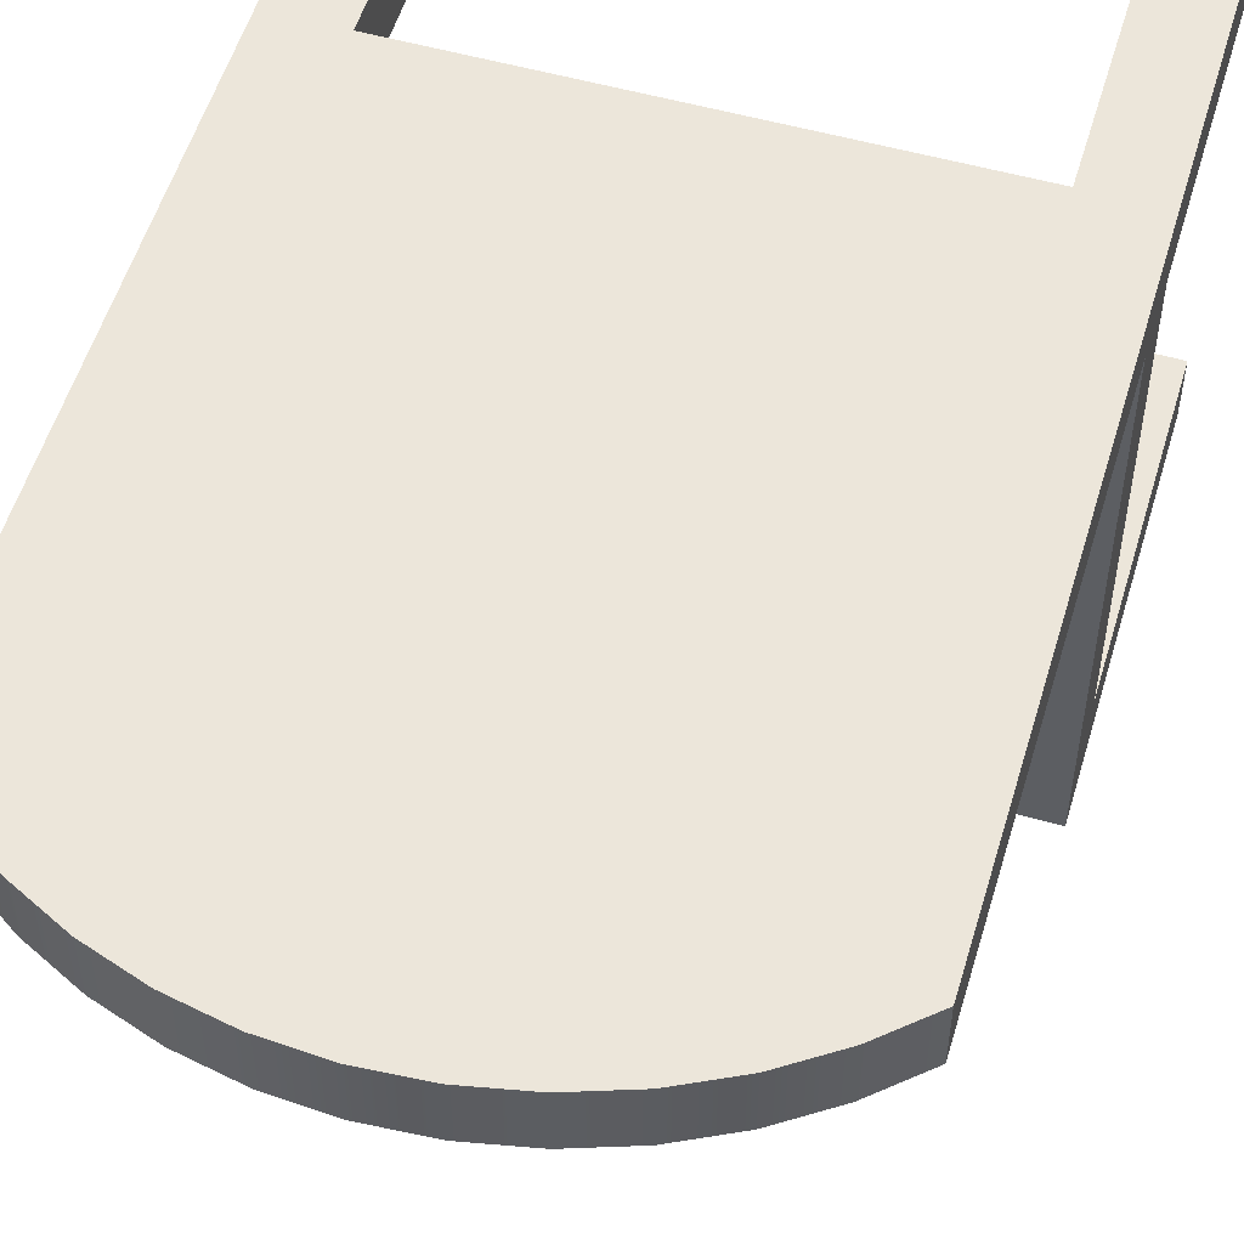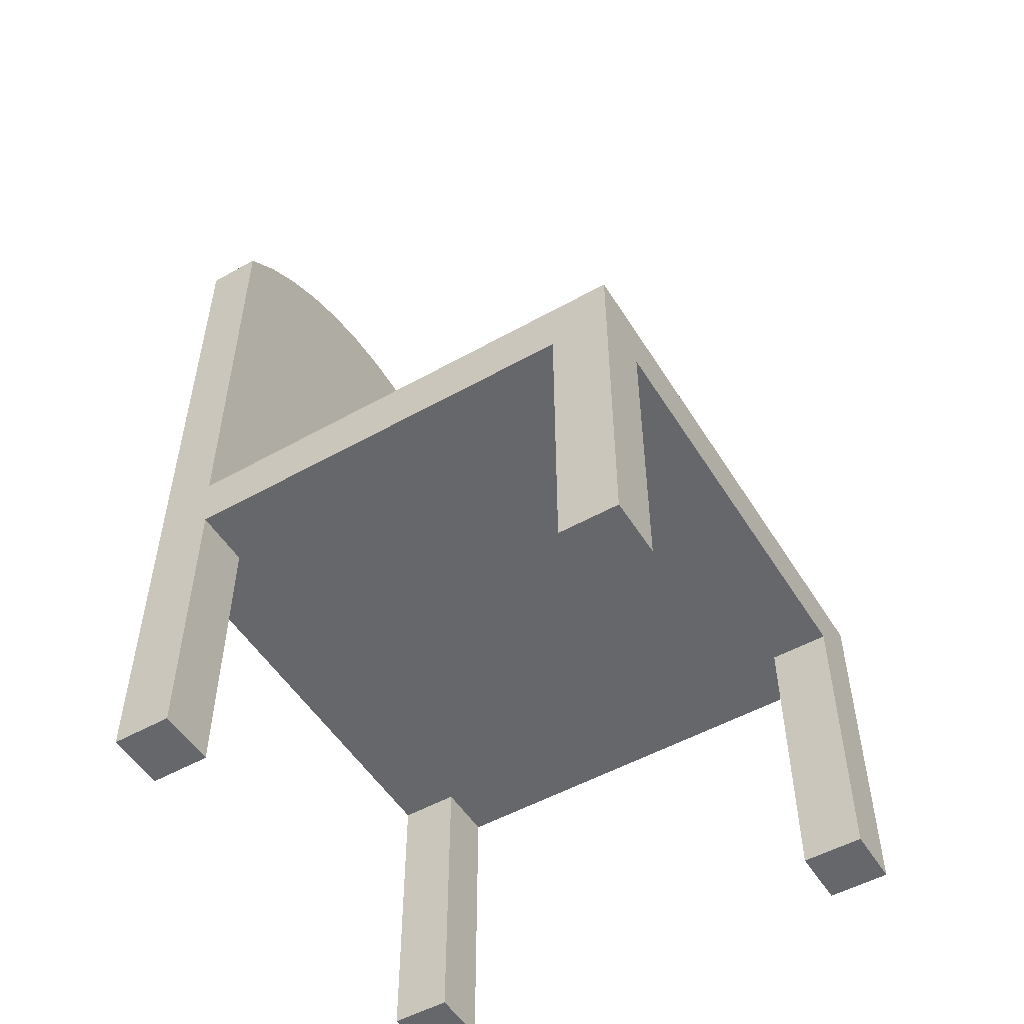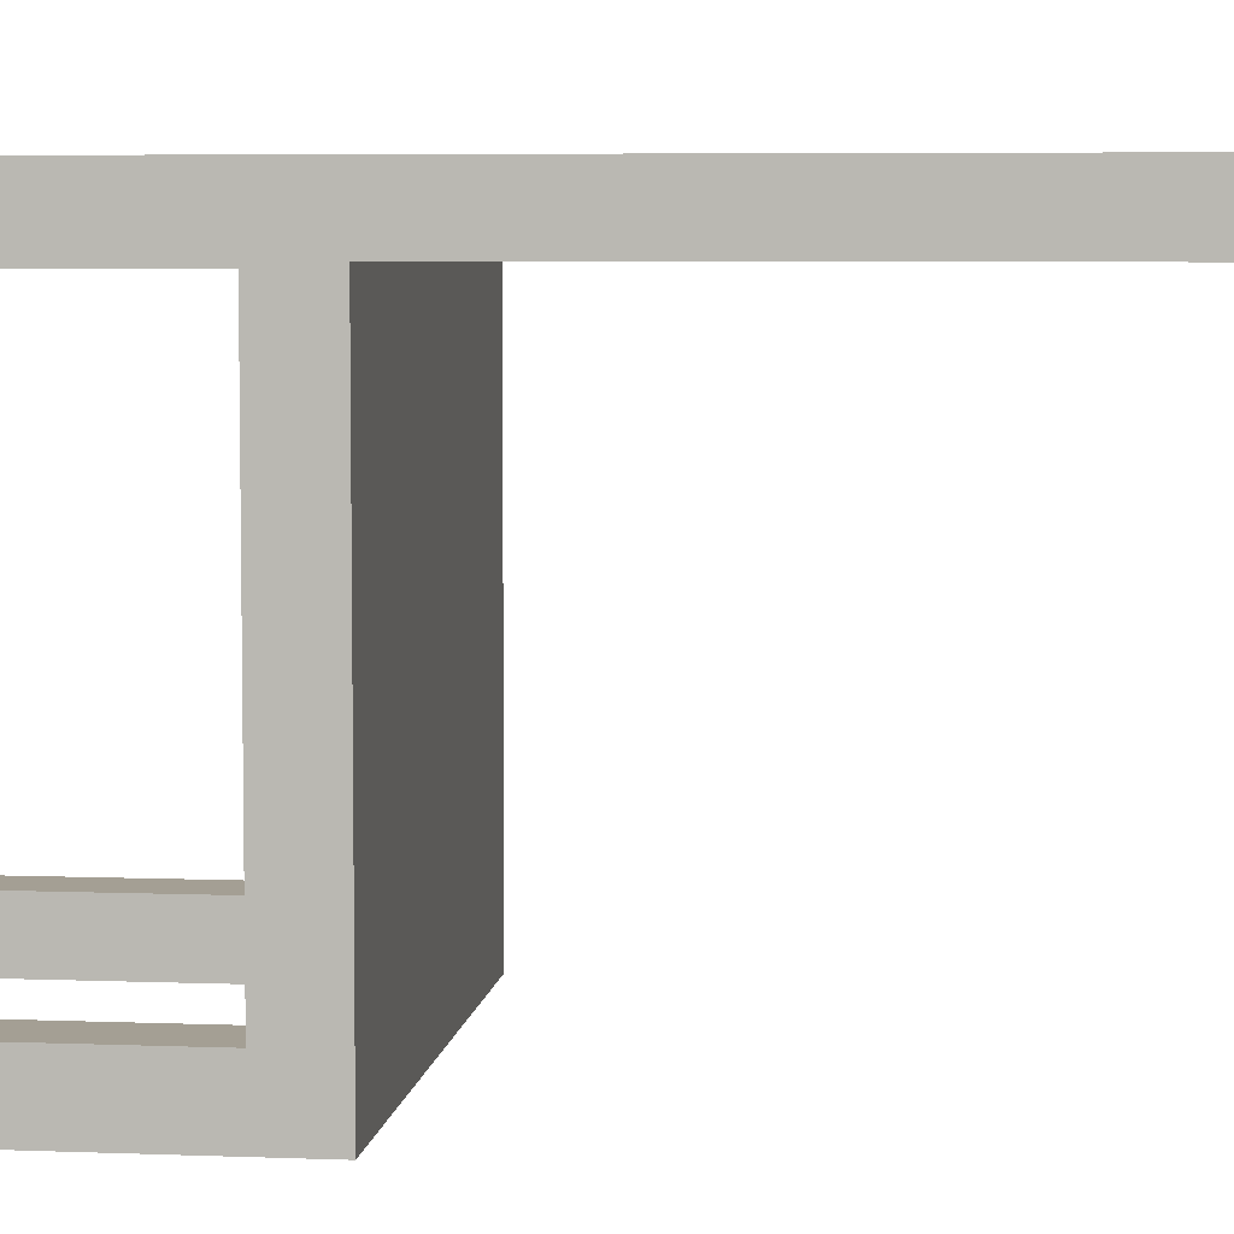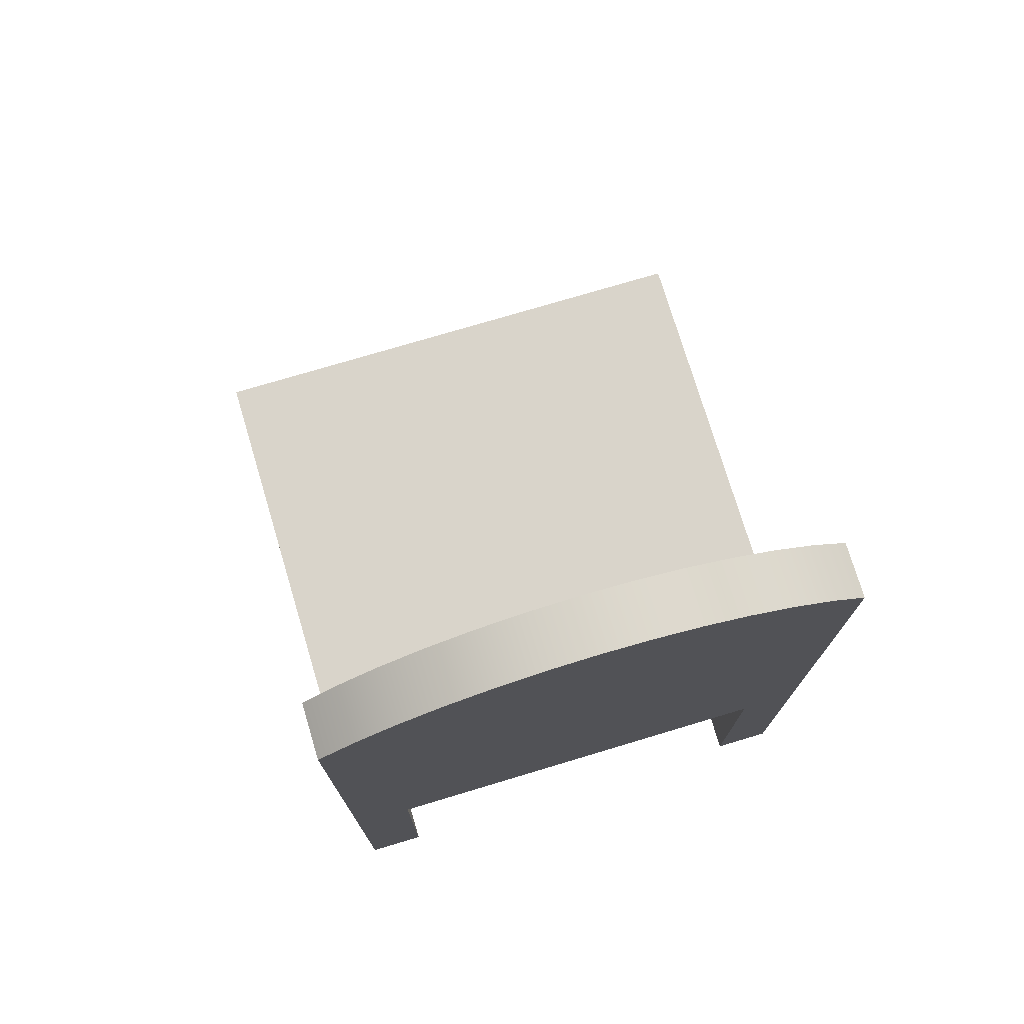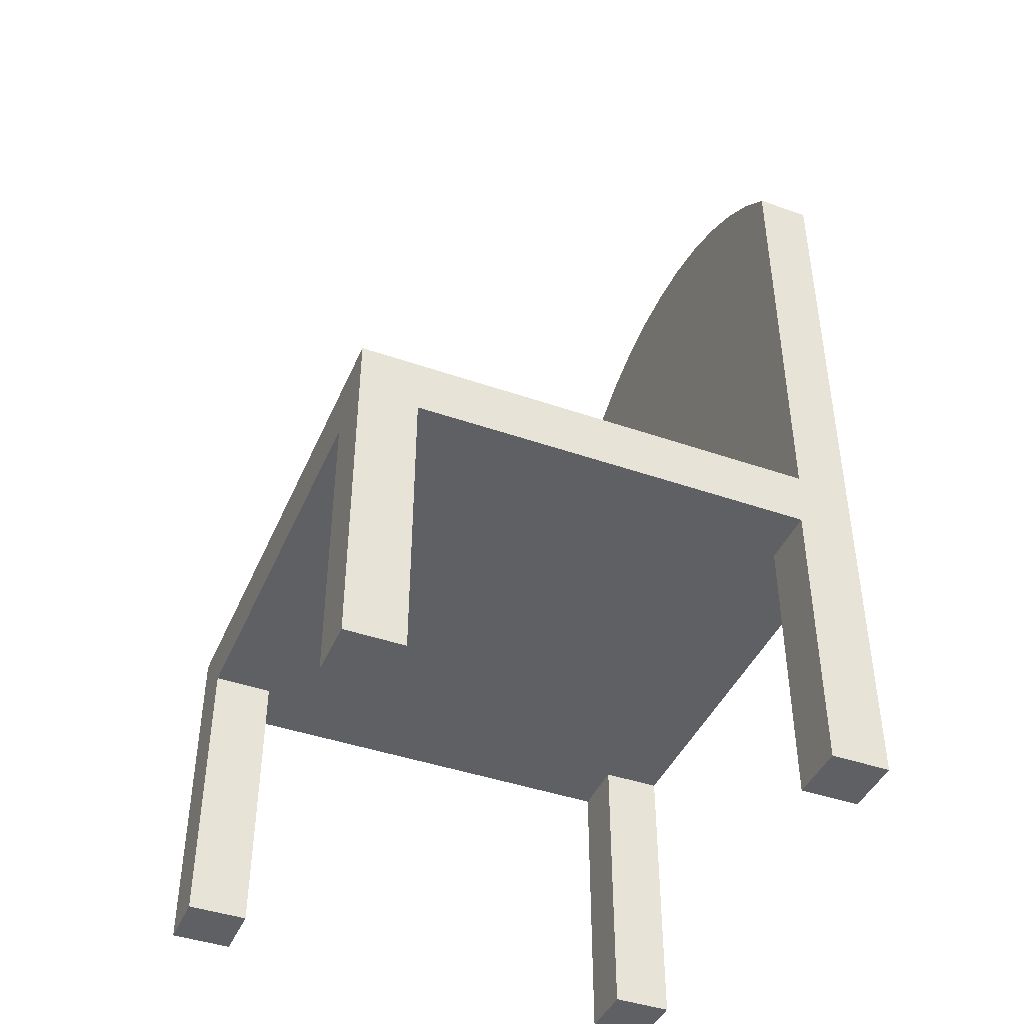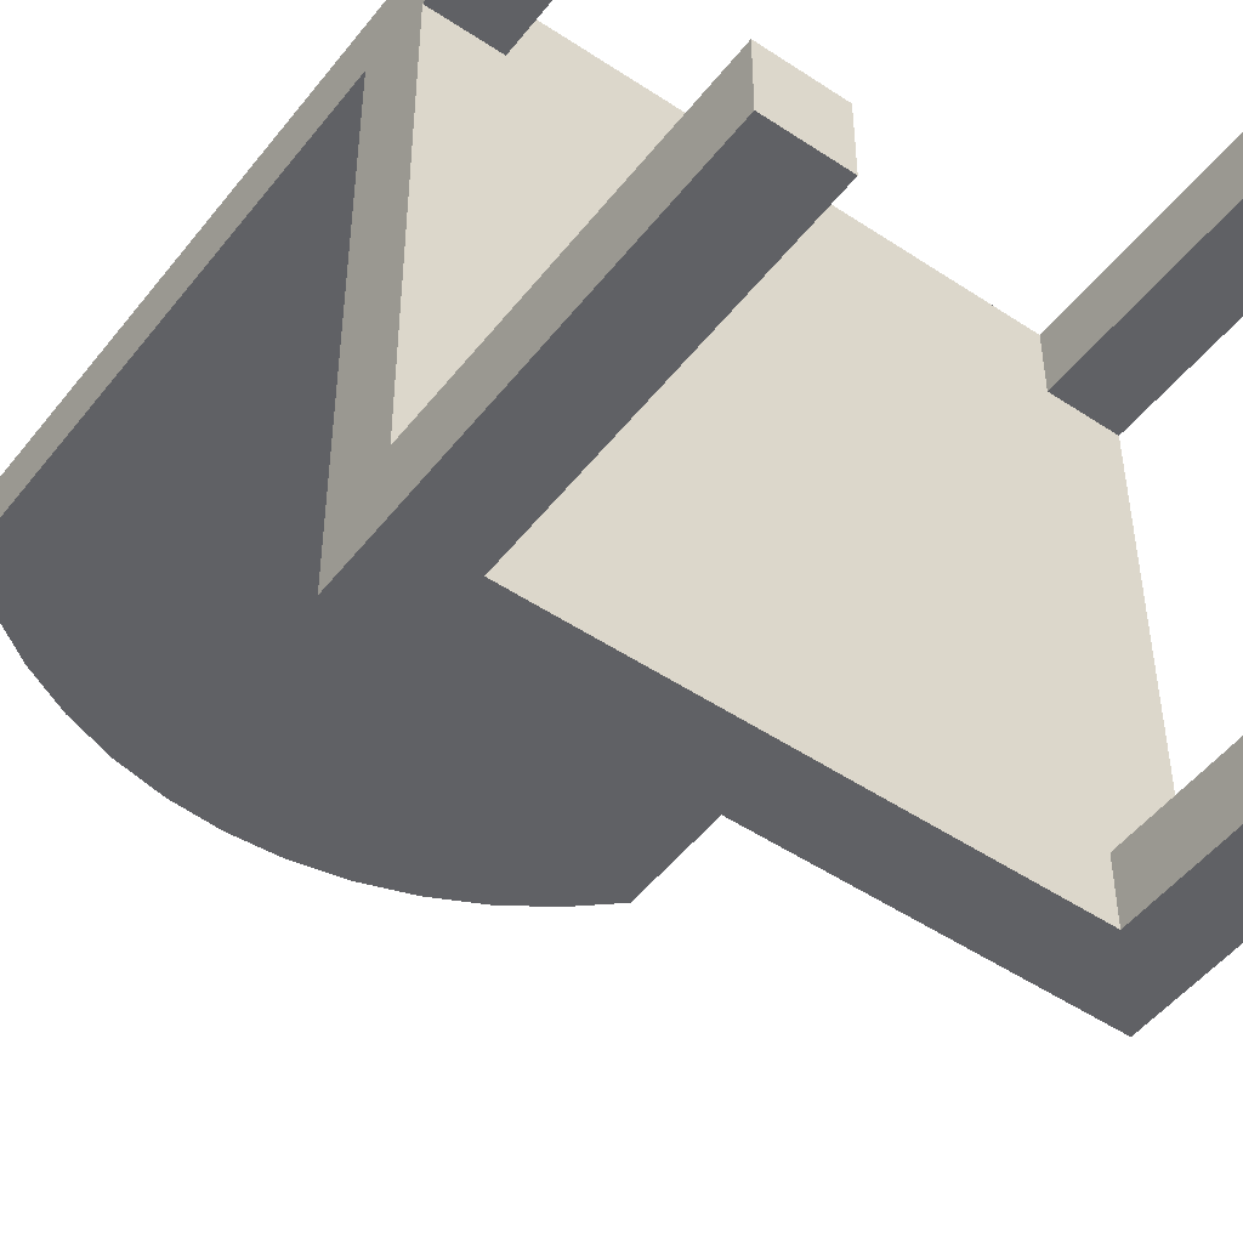
<metadata>
{"format":"obj","ext":"obj","renderer":"f3d","projection":"perspective","resolution":1024,"background":"white","views":[{"elev":54.5,"azim":-163.5,"up":"+Z"},{"elev":-52.1,"azim":121.2,"up":"+Y"},{"elev":5.6,"azim":96.9,"up":"+Z"},{"elev":74.8,"azim":-16.7,"up":"+Y"},{"elev":-43.1,"azim":-112.4,"up":"+Y"},{"elev":-49.4,"azim":-36.4,"up":"+Z"}]}
</metadata>
<code>
v 0.2236 0.2791 0.1354
v 0.2236 -0.1058 0.08885
v 0.2236 0.2791 0.08885
v 0.2236 -0.4024 0.1354
v -0.2236 0.2791 0.08885
v 0.1926 0.3065 0.08885
v 0.1739 -0.4024 0.1354
v 0.2236 -0.4024 0.08571
v -0.2236 -0.1058 0.08885
v 0.1926 0.3065 0.1354
v 0.1739 -0.1555 0.1354
v 0.2236 -0.1555 0.08571
v -0.2236 -0.1058 -0.3118
v -0.2236 -0.4024 0.1354
v -0.1926 0.3065 0.08885
v 0.1582 0.3296 0.08885
v -0.2236 0.2791 0.1354
v -0.1739 -0.1555 0.1354
v 0.1739 -0.1555 0.08571
v 0.1739 -0.4024 0.08571
v 0.2236 -0.1555 -0.2621
v 0.2236 -0.1058 -0.3118
v -0.2236 -0.1555 -0.2621
v -0.2236 -0.1555 0.08571
v -0.1926 0.3065 0.1354
v -0.1582 0.3296 0.08885
v 0.1582 0.3296 0.1354
v 0.1739 -0.1555 -0.3118
v -0.2236 -0.4024 -0.2621
v -0.2236 -0.4024 0.08571
v -0.1582 0.3296 0.1354
v 0.1211 0.348 0.08885
v 0.1739 -0.1555 -0.2621
v 0.2236 -0.4008 -0.3118
v -0.1739 -0.1555 -0.3118
v -0.2236 -0.4024 -0.3118
v -0.1739 -0.1555 -0.2621
v -0.1739 -0.4024 0.08571
v -0.1739 -0.4024 0.1354
v -0.1211 0.348 0.1354
v 0.1211 0.348 0.1354
v -0.1211 0.348 0.08885
v 0.2236 -0.4008 -0.2621
v 0.1739 -0.4008 -0.2621
v 0.1739 -0.4008 -0.3118
v -0.1739 -0.4024 -0.3118
v -0.1739 -0.4024 -0.2621
v -0.1739 -0.1555 0.08571
v 0.08192 0.3614 0.08885
v -0.08192 0.3614 0.1354
v 0.08192 0.3614 0.1354
v -0.08192 0.3614 0.08885
v 0.04132 0.3695 0.08885
v -0.04132 0.3695 0.08885
v -0.04132 0.3695 0.1354
v 0.04132 0.3695 0.1354
v 0 0.3723 0.08885
v 0 0.3723 0.1354
g mesh1_mesh1-geometry
f 1 2 3
f 2 1 4
f 3 2 1
f 4 1 2
f 2 5 3
f 3 5 2
f 6 1 3
f 3 1 6
f 1 7 4
f 4 7 1
f 8 2 4
f 4 2 8
f 5 2 9
f 9 2 5
f 3 5 6
f 6 5 3
f 1 6 10
f 10 6 1
f 7 1 11
f 11 1 7
f 7 8 4
f 4 8 7
f 12 2 8
f 8 2 12
f 2 13 9
f 9 13 2
f 9 14 5
f 5 14 9
f 6 5 15
f 15 5 6
f 16 10 6
f 6 10 16
f 17 1 10
f 10 1 17
f 11 1 18
f 18 1 11
f 19 7 11
f 11 7 19
f 8 7 20
f 20 7 8
f 21 2 12
f 12 2 21
f 8 19 12
f 12 19 8
f 13 2 22
f 22 2 13
f 13 23 9
f 9 23 13
f 24 14 9
f 9 14 24
f 5 14 17
f 17 14 5
f 5 25 15
f 15 25 5
f 6 15 26
f 26 15 6
f 10 16 27
f 27 16 10
f 6 26 16
f 16 26 6
f 17 18 1
f 1 18 17
f 17 10 25
f 25 10 17
f 18 19 11
f 11 19 18
f 7 19 20
f 20 19 7
f 19 8 20
f 20 8 19
f 21 22 2
f 2 22 21
f 19 21 12
f 12 21 19
f 22 28 13
f 13 28 22
f 13 29 23
f 23 29 13
f 9 23 24
f 24 23 9
f 14 24 30
f 30 24 14
f 14 18 17
f 17 18 14
f 25 5 17
f 17 5 25
f 31 15 25
f 25 15 31
f 15 31 26
f 26 31 15
f 32 27 16
f 16 27 32
f 25 10 27
f 27 10 25
f 16 26 32
f 32 26 16
f 19 18 33
f 33 18 19
f 22 21 34
f 34 21 22
f 21 19 33
f 33 19 21
f 34 28 22
f 22 28 34
f 35 13 28
f 28 13 35
f 29 13 36
f 36 13 29
f 29 37 23
f 23 37 29
f 37 24 23
f 23 24 37
f 24 38 30
f 30 38 24
f 38 14 30
f 30 14 38
f 18 14 39
f 39 14 18
f 25 27 31
f 31 27 25
f 40 26 31
f 31 26 40
f 27 32 41
f 41 32 27
f 32 26 42
f 42 26 32
f 33 18 28
f 28 18 33
f 43 34 21
f 21 34 43
f 44 21 33
f 33 21 44
f 28 34 45
f 45 34 28
f 46 13 35
f 35 13 46
f 28 18 35
f 35 18 28
f 13 46 36
f 36 46 13
f 46 29 36
f 36 29 46
f 37 29 47
f 47 29 37
f 24 37 48
f 48 37 24
f 38 24 48
f 48 24 38
f 14 38 39
f 39 38 14
f 38 18 39
f 39 18 38
f 31 27 41
f 41 27 31
f 26 40 42
f 42 40 26
f 31 41 40
f 40 41 31
f 49 41 32
f 32 41 49
f 32 42 49
f 49 42 32
f 28 44 33
f 33 44 28
f 44 34 43
f 43 34 44
f 21 44 43
f 43 44 21
f 34 44 45
f 45 44 34
f 44 28 45
f 45 28 44
f 37 46 35
f 35 46 37
f 35 18 48
f 48 18 35
f 29 46 47
f 47 46 29
f 46 37 47
f 47 37 46
f 35 48 37
f 37 48 35
f 18 38 48
f 48 38 18
f 50 42 40
f 40 42 50
f 40 41 51
f 51 41 40
f 41 49 51
f 51 49 41
f 49 42 52
f 52 42 49
f 42 50 52
f 52 50 42
f 40 51 50
f 50 51 40
f 53 51 49
f 49 51 53
f 49 52 54
f 54 52 49
f 55 52 50
f 50 52 55
f 50 51 56
f 56 51 50
f 51 53 56
f 56 53 51
f 49 54 53
f 53 54 49
f 52 55 54
f 54 55 52
f 50 56 55
f 55 56 50
f 57 56 53
f 53 56 57
f 53 54 57
f 57 54 53
f 58 54 55
f 55 54 58
f 55 56 58
f 58 56 55
f 56 57 58
f 58 57 56
f 54 58 57
f 57 58 54
g mesh2_mesh2-geometry
l 13 9
l 22 13
l 36 13
l 9 5
l 2 9
l 34 22
l 2 22
l 46 36
l 36 29
l 15 5
l 5 17
l 2 3
l 43 34
l 34 45
l 46 47
l 35 46
l 47 29
l 23 29
l 26 15
l 14 17
l 25 17
l 3 6
l 3 1
l 44 43
l 21 43
l 45 44
l 28 45
l 37 47
l 28 35
l 35 37
l 37 23
l 23 24
l 42 26
l 30 14
l 14 39
l 31 25
l 6 16
l 4 1
l 1 10
l 33 44
l 12 21
l 33 21
l 28 33
l 48 24
l 24 30
l 52 42
l 38 30
l 39 38
l 18 39
l 40 31
l 16 32
l 7 4
l 4 8
l 10 27
l 19 12
l 12 8
l 18 48
l 48 38
l 54 52
l 18 11
l 50 40
l 32 49
l 7 20
l 11 7
l 20 8
l 27 41
l 11 19
l 19 20
l 57 54
l 55 50
l 49 53
l 41 51
l 53 57
l 58 55
l 51 56
l 56 58

</code>
